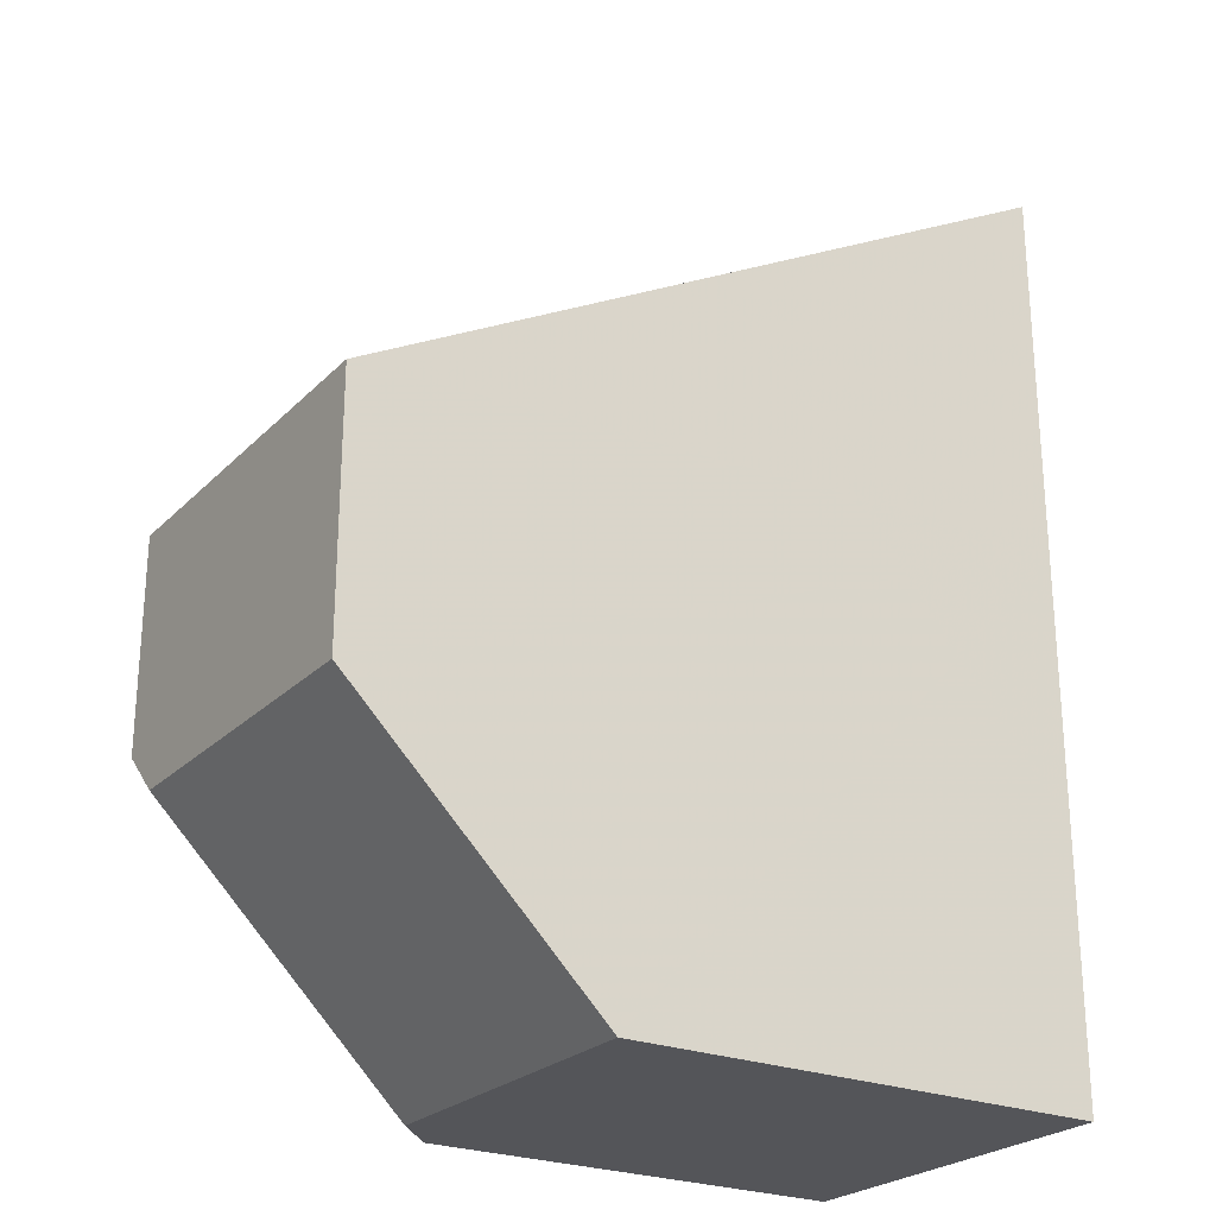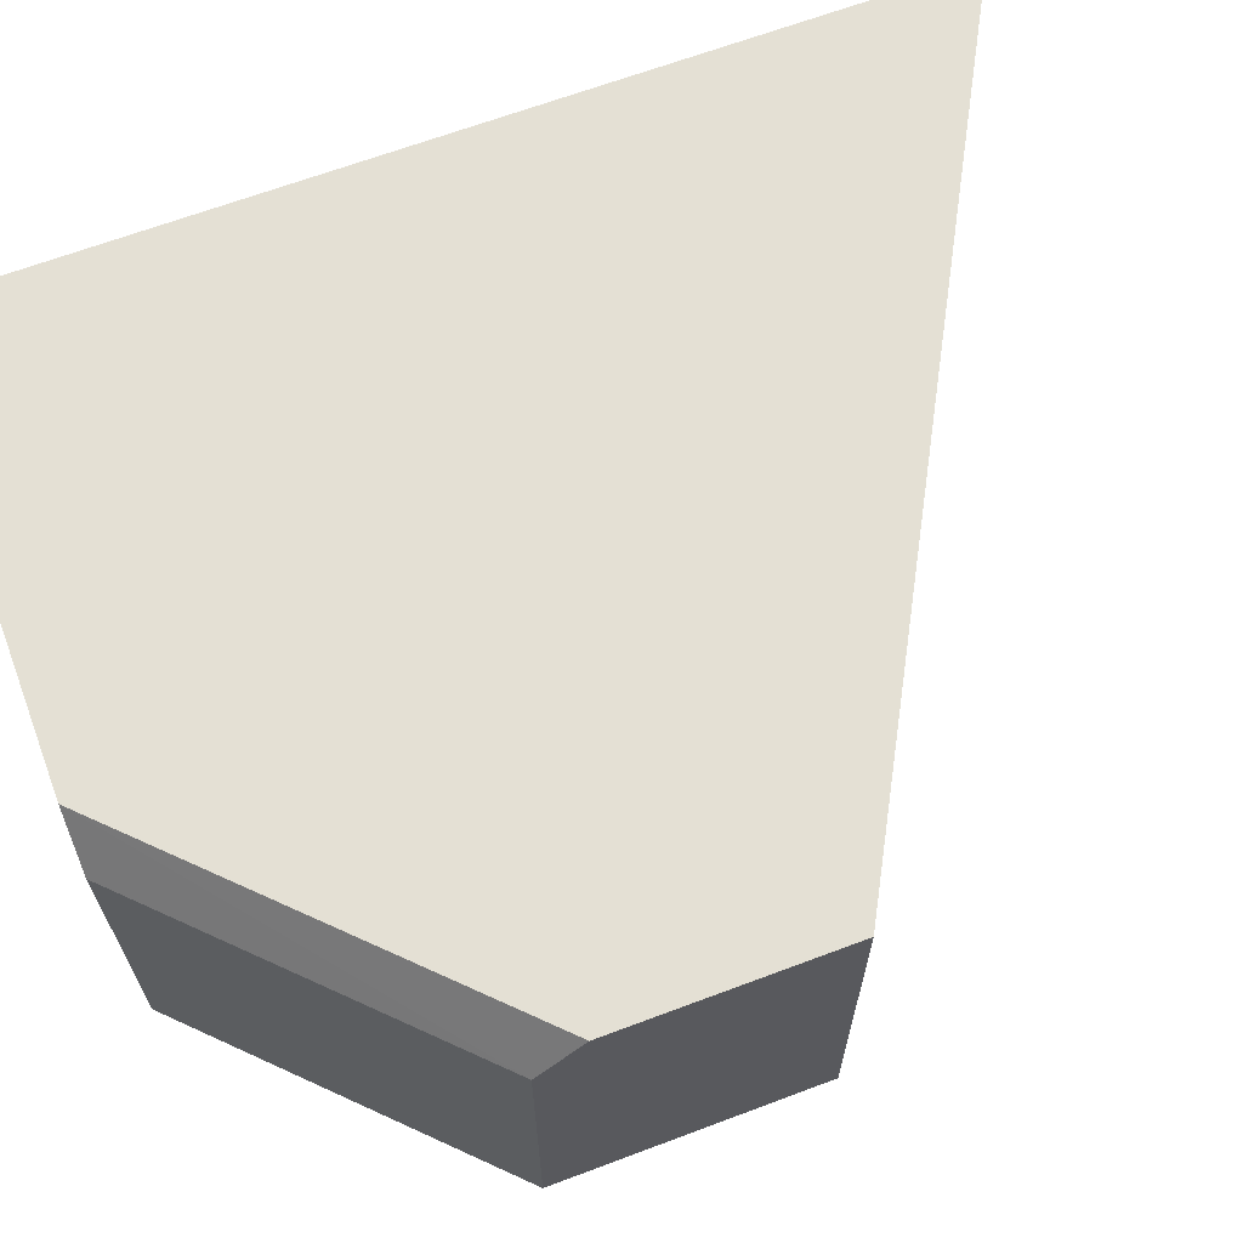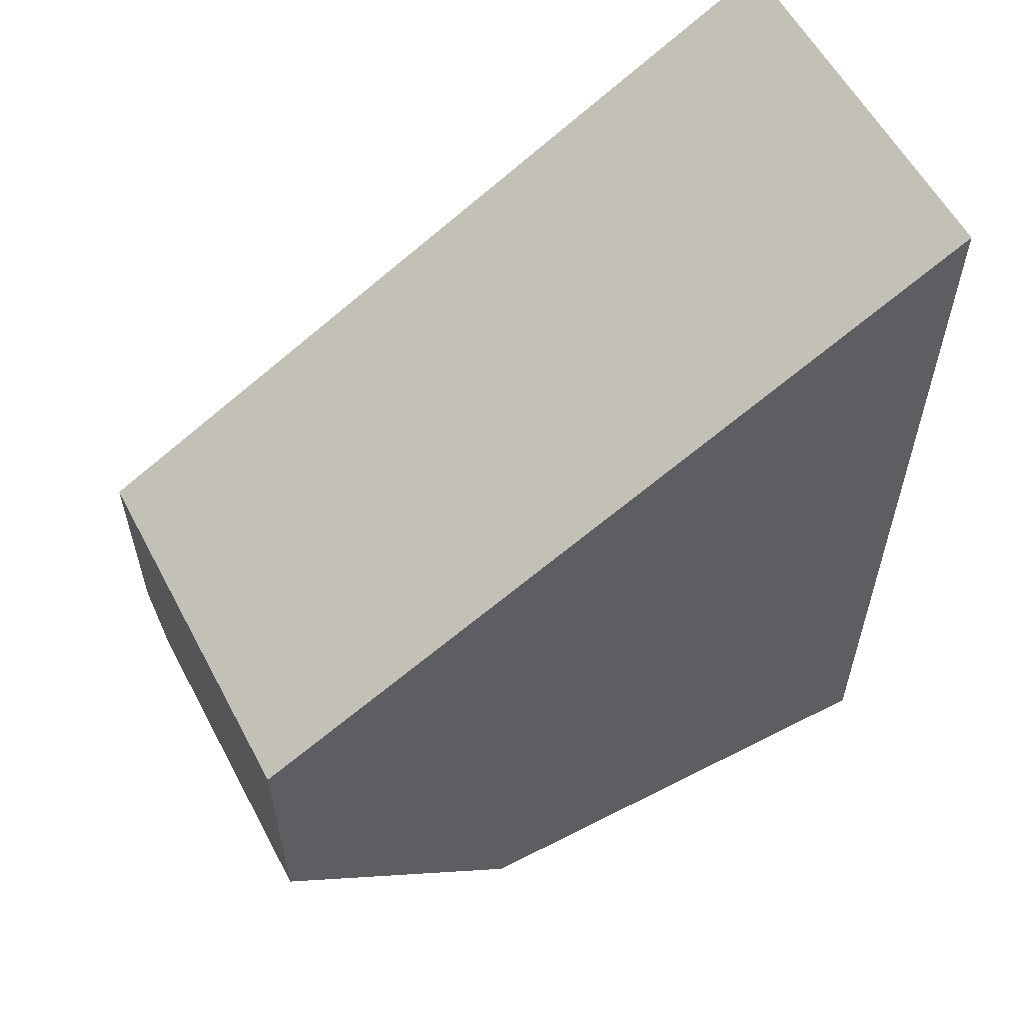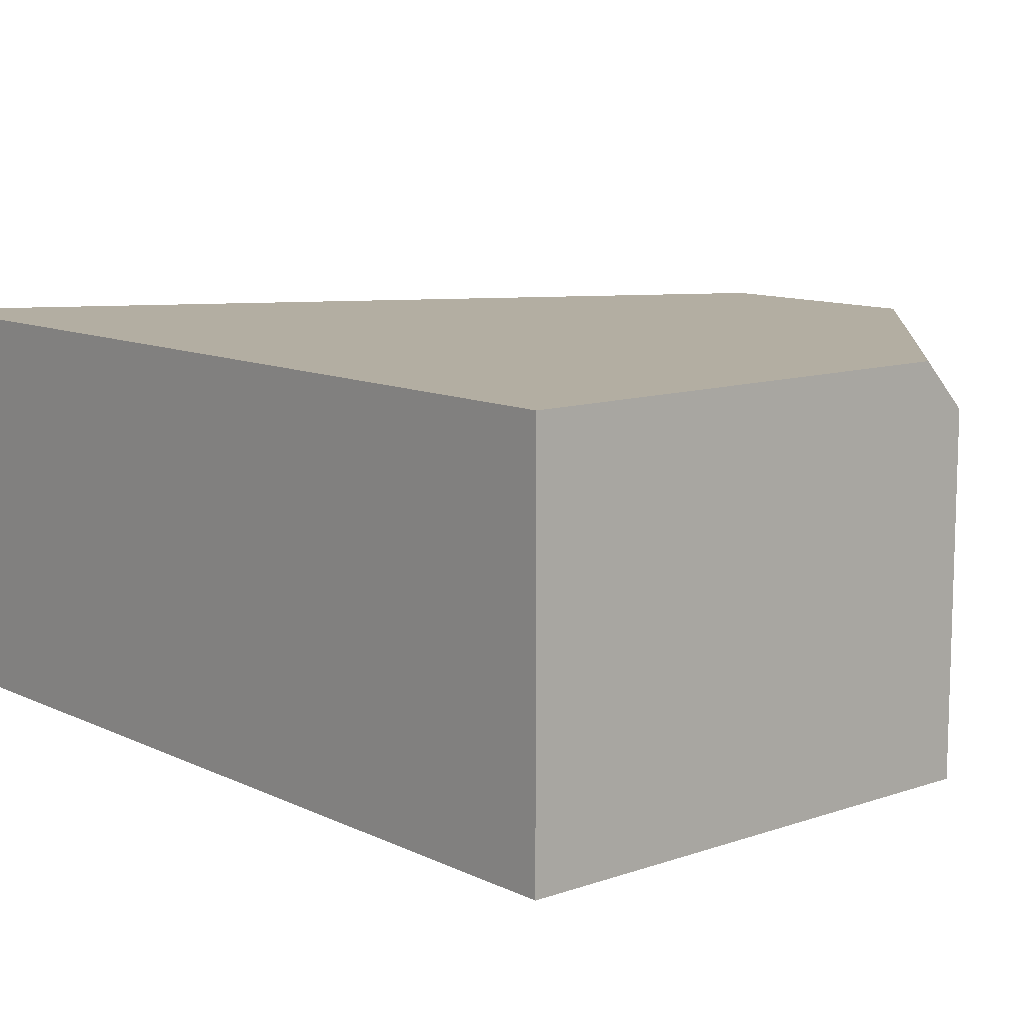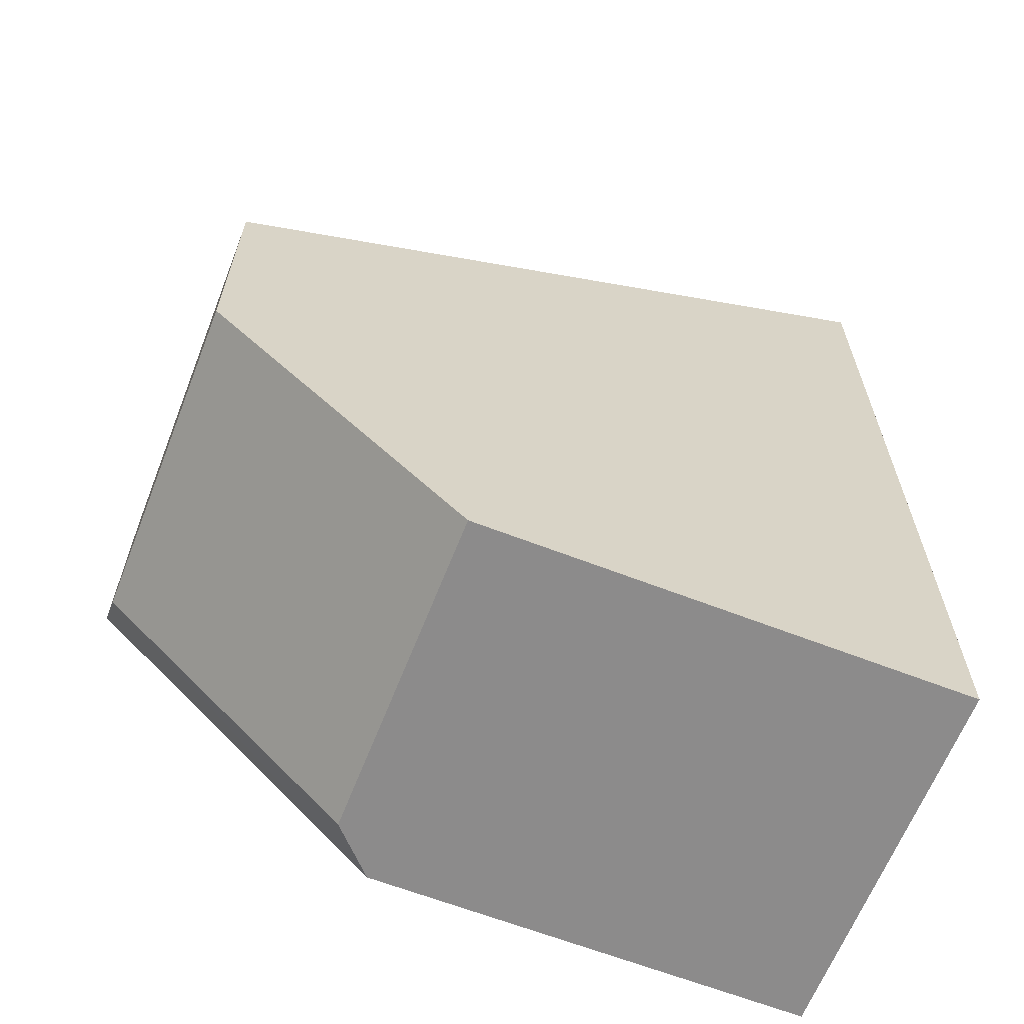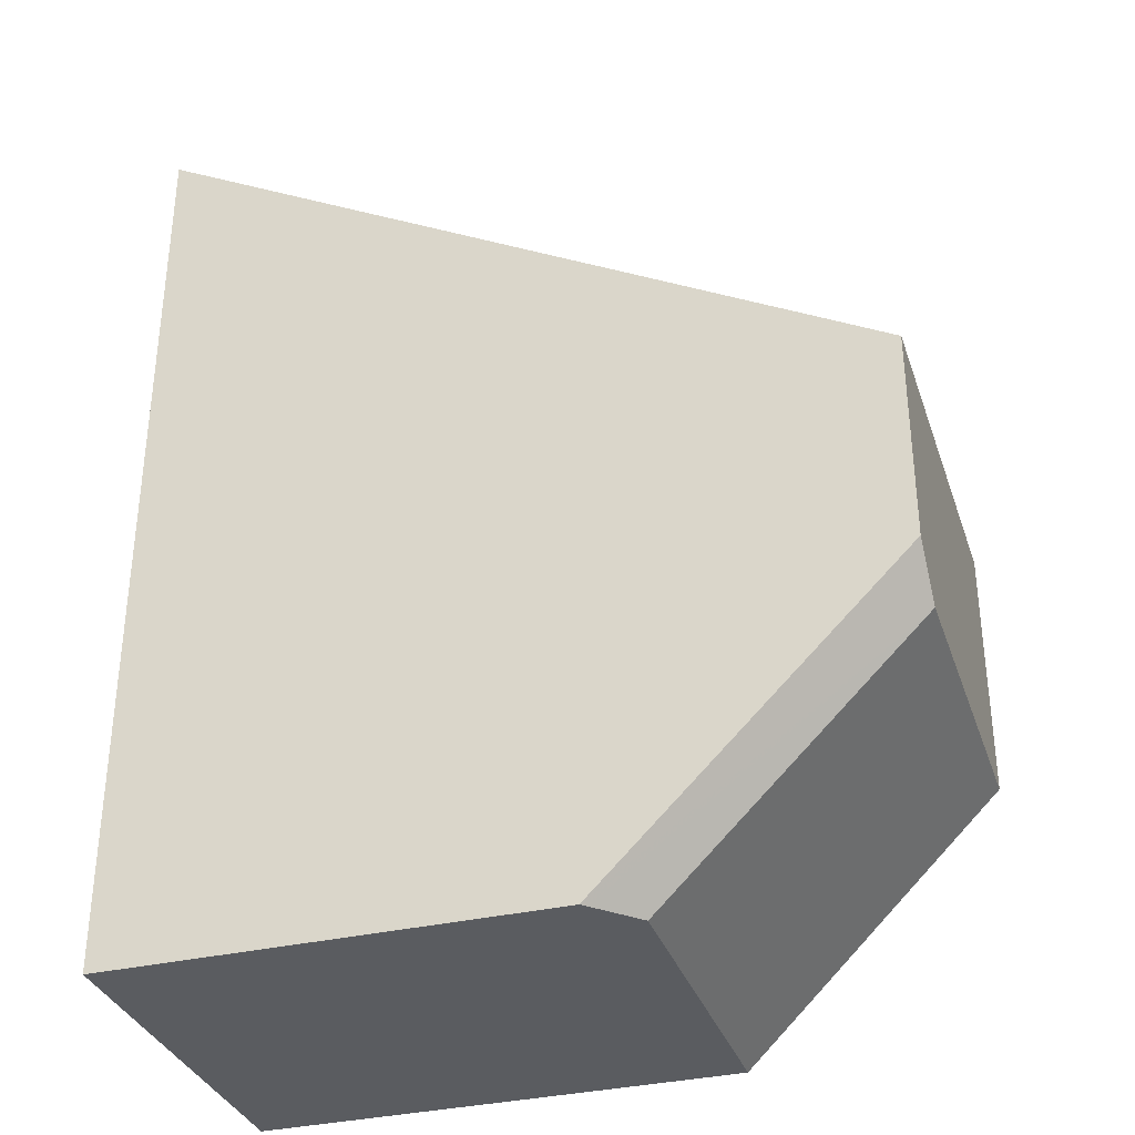
<metadata>
{"format":"obj","ext":"obj","renderer":"f3d","projection":"perspective","resolution":1024,"background":"white","views":[{"elev":-24.8,"azim":146.9,"up":"+Y"},{"elev":66.0,"azim":69.3,"up":"+Z"},{"elev":58.3,"azim":152.1,"up":"+Y"},{"elev":10.8,"azim":-40.5,"up":"+Z"},{"elev":-64.0,"azim":158.6,"up":"+Y"},{"elev":-34.0,"azim":17.6,"up":"+Y"}]}
</metadata>
<code>
v 0.02998 0.0214 -0.00535
v 0.03319 0.0214 -0.00535
v 0.02998 0.0214 -0.00285
v 0.02998 0.02494 -0.00535
v 0.03489 0.02308 -0.00535
v 0.03319 0.0214 -0.00315
v 0.0329 0.0214 -0.00285
v 0.03325 0.02254 -0.00285
v 0.02998 0.02751 -0.00285
v 0.02998 0.025 -0.00535
v 0.03489 0.02308 -0.00315
v 0.03489 0.0248 -0.00535
v 0.03293 0.0214 -0.002887
v 0.03489 0.02337 -0.00285
v 0.03489 0.0248 -0.00285
v 0.02998 0.02751 -0.00535
f 1 2 6
f 1 6 13
f 1 13 7
f 1 7 3
f 1 3 9
f 1 9 16
f 1 16 10
f 1 10 4
f 1 4 2
f 2 4 5
f 2 5 11
f 2 11 6
f 3 7 8
f 3 8 9
f 4 10 12
f 4 12 5
f 5 12 15
f 5 15 14
f 5 14 11
f 6 11 13
f 7 13 11
f 7 11 14
f 7 14 8
f 8 14 15
f 8 15 9
f 9 15 16
f 10 16 12
f 12 16 15

</code>
